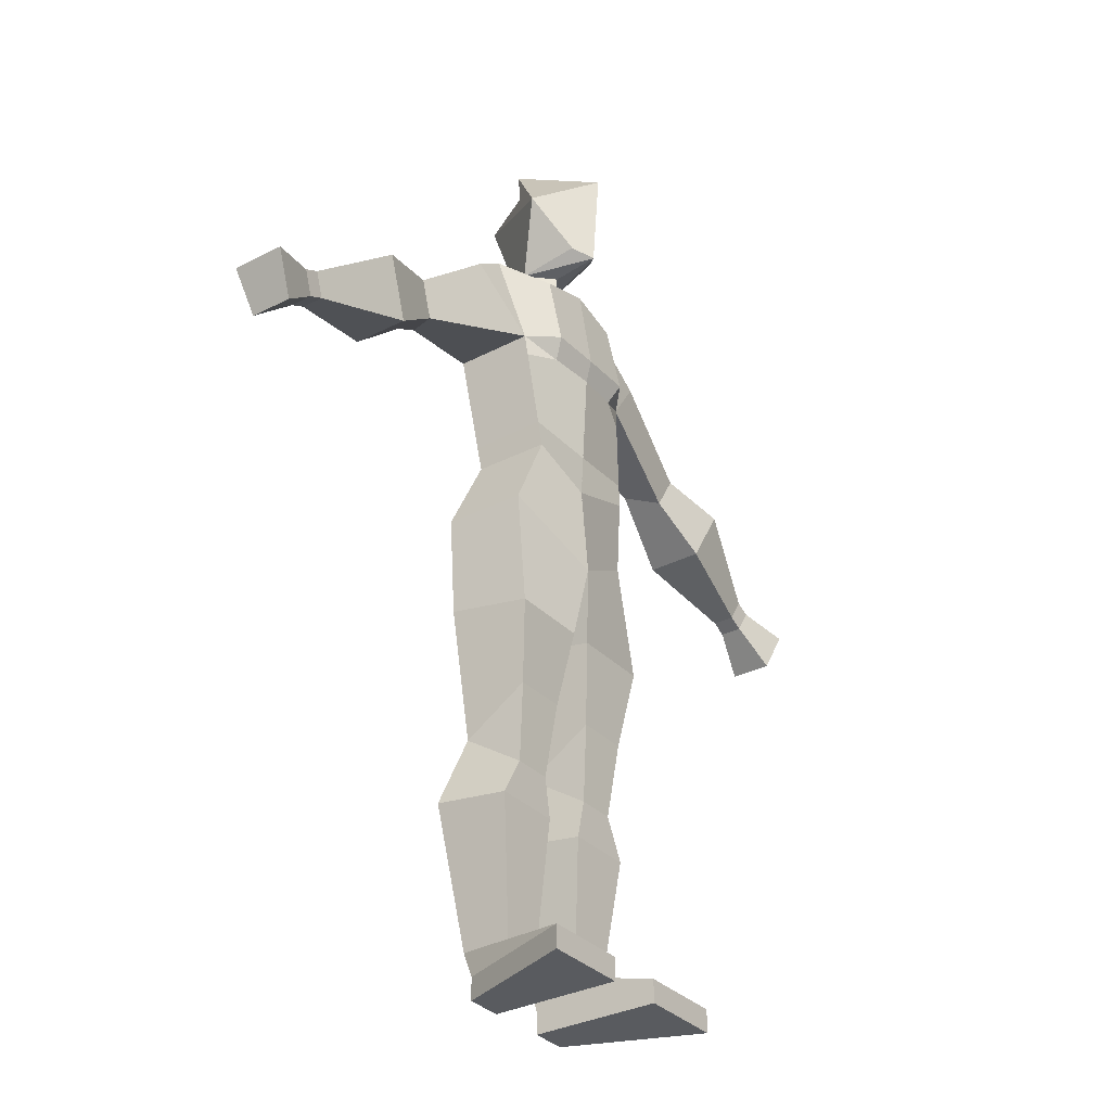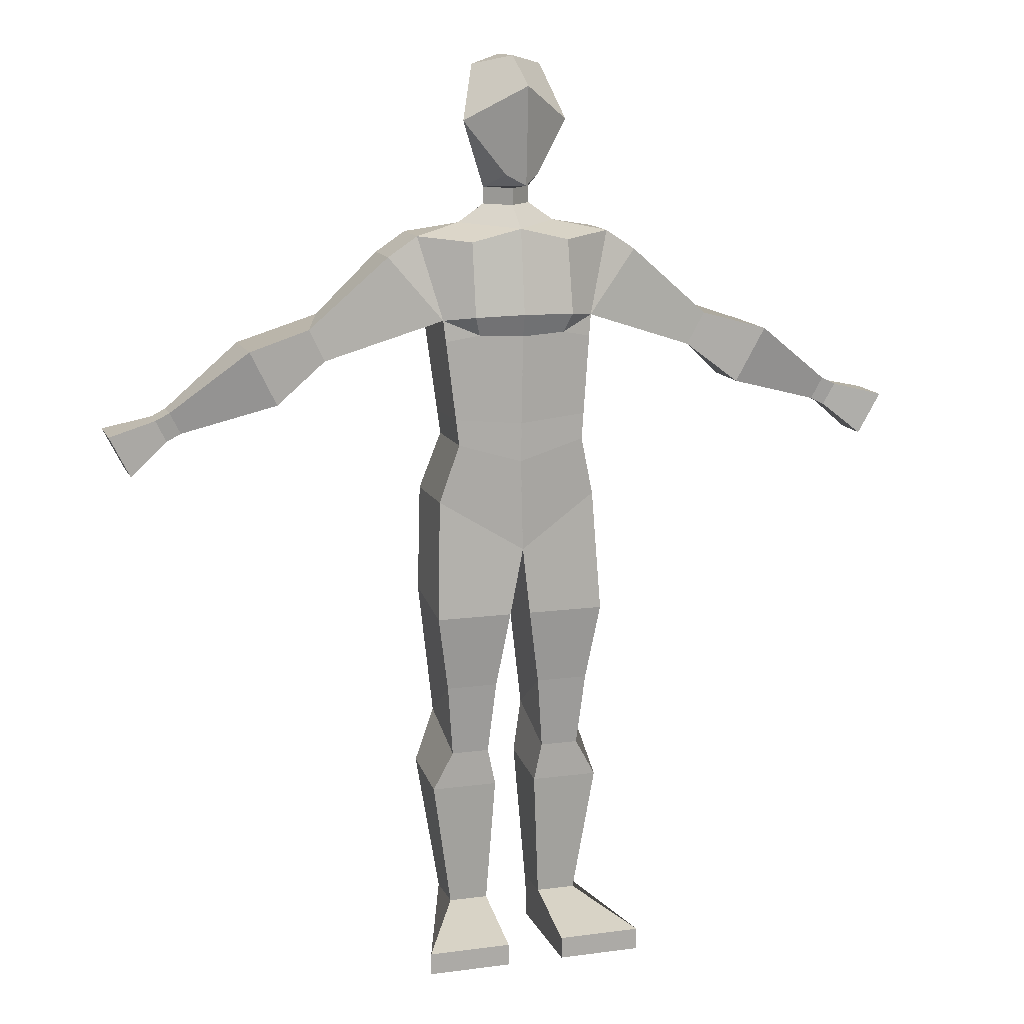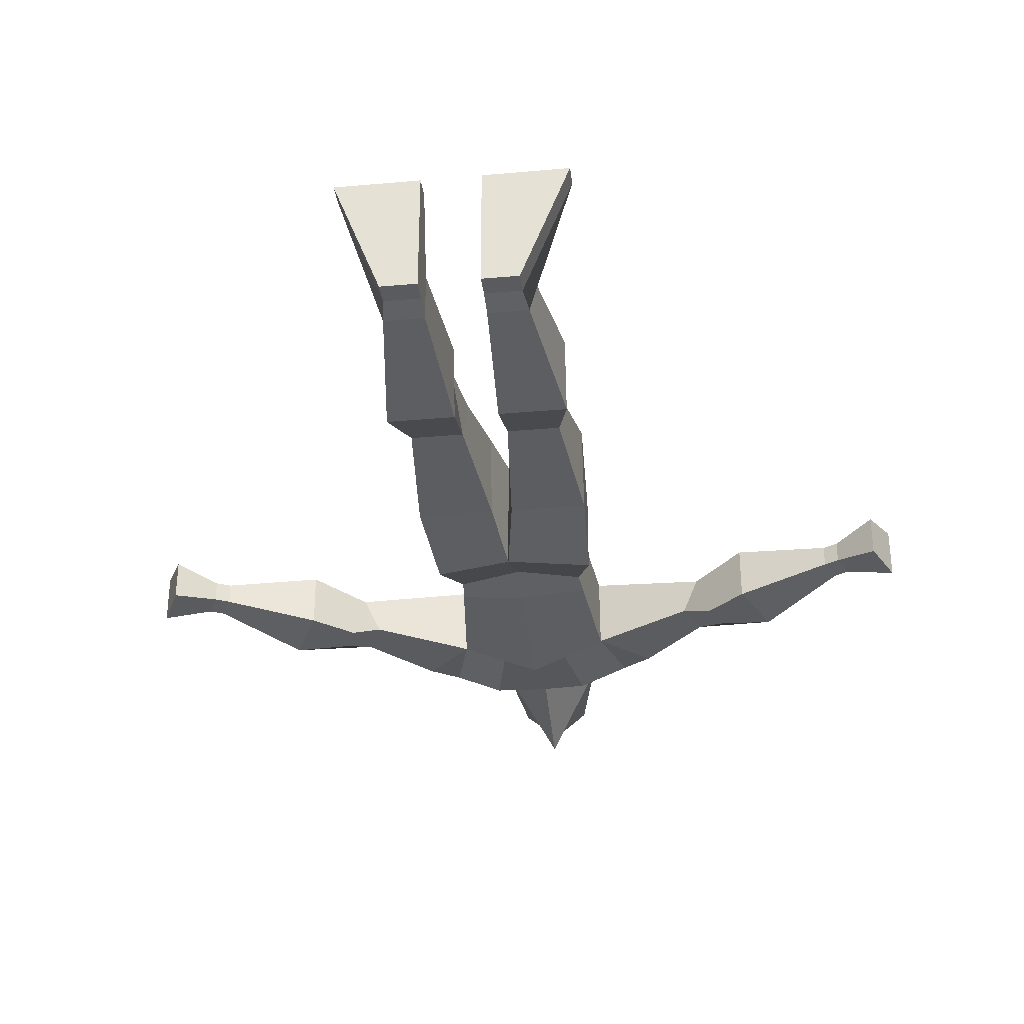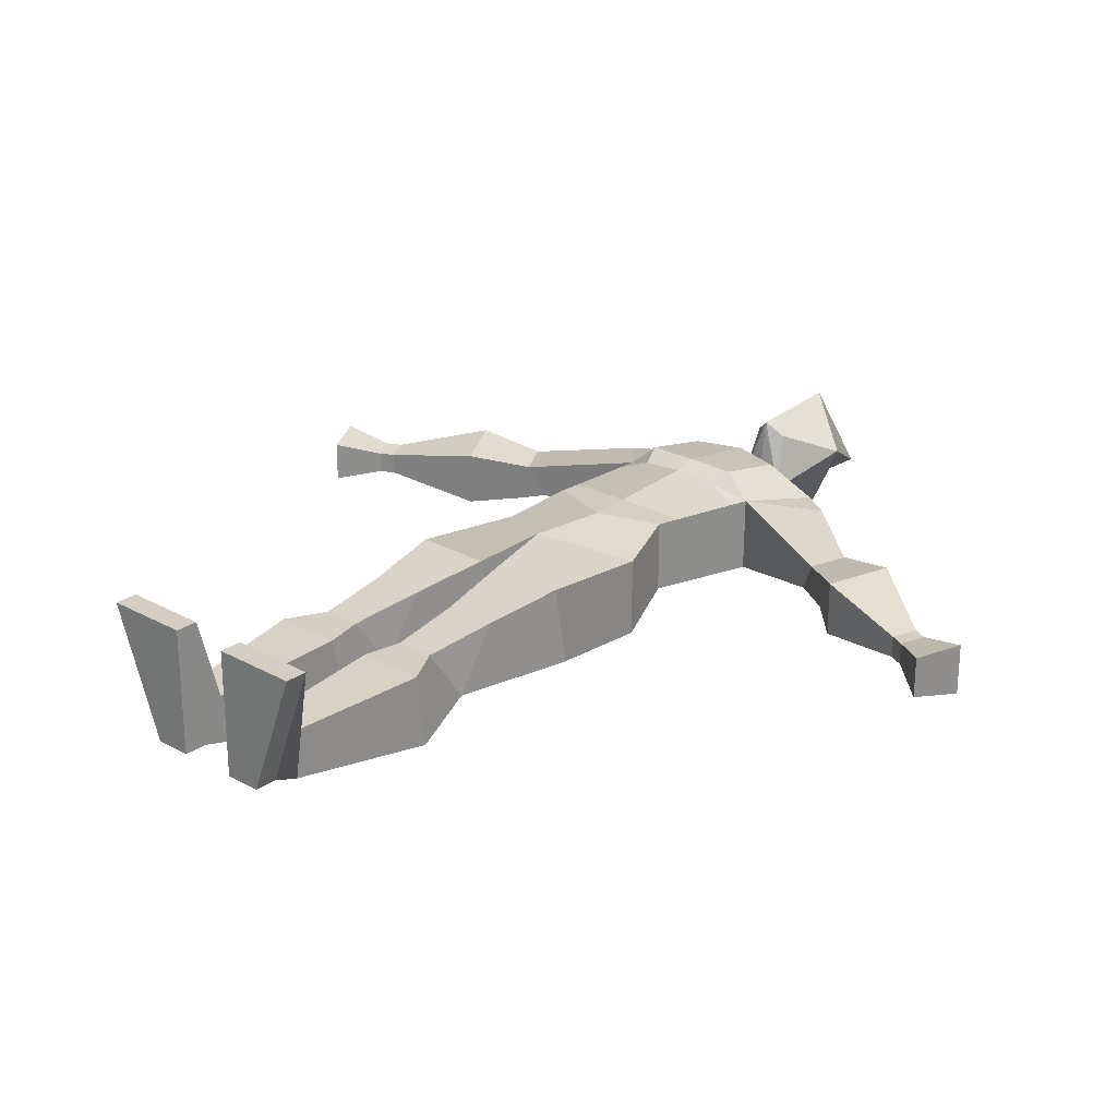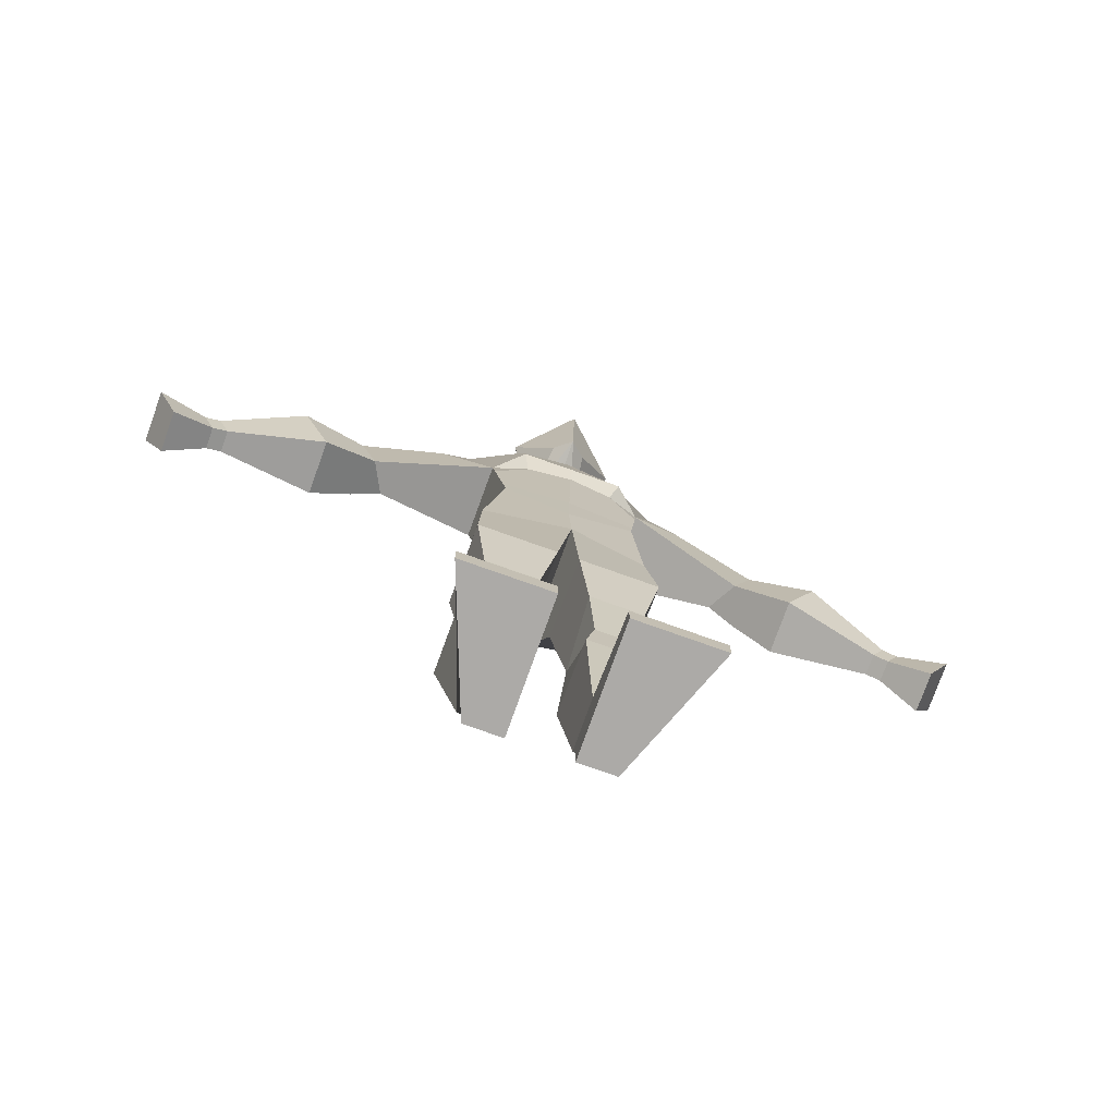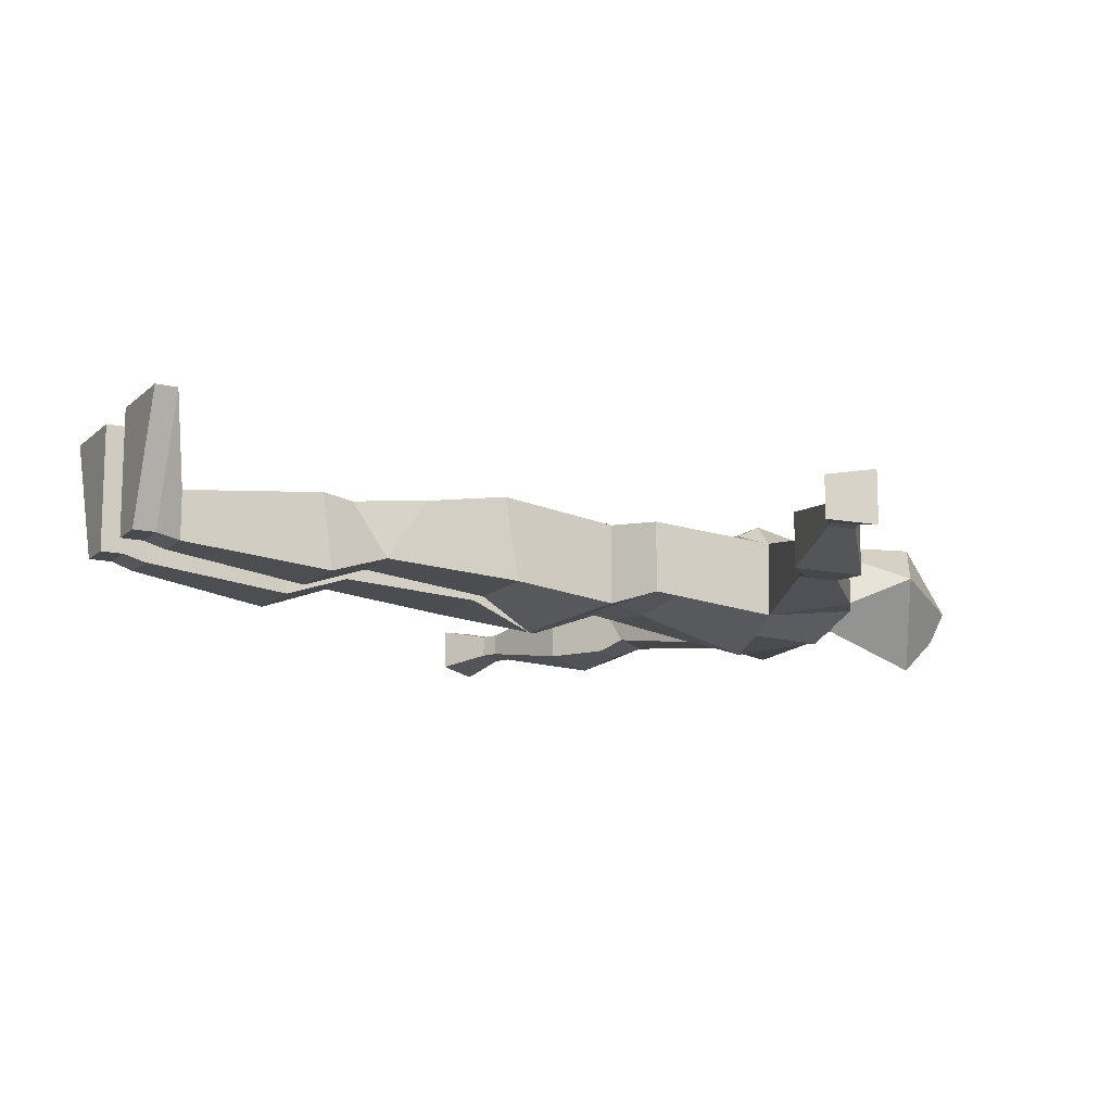
<metadata>
{"format":"obj","ext":"obj","renderer":"f3d","projection":"perspective","resolution":1024,"background":"white","views":[{"elev":-32.3,"azim":-54.3,"up":"+Y"},{"elev":13.0,"azim":-17.2,"up":"+Y"},{"elev":-32.2,"azim":7.1,"up":"+Z"},{"elev":24.9,"azim":42.0,"up":"+Z"},{"elev":-76.1,"azim":-19.6,"up":"+Y"},{"elev":-13.5,"azim":62.1,"up":"+Z"}]}
</metadata>
<code>
o Cube
v 0.65 3.7 -0.126
v 0.41 2.447 -0.2053
v 0.65 3.7 0.126
v 0.41 2.447 0.1907
v 0.149 1.089 0.1619
v 0.1142 1.257 -0.1037
v 0.0525 1.918 -0.1547
v 0.0525 1.846 0.2548
v 0.5 3.8 -0.126
v 0.5 3.8 0.126
v 0.4375 1.846 0.2548
v 0.4375 1.918 -0.1547
v 0 3.437 -0.3
v 0 3.3 0.3
v 0 3.835 0.2632
v 0 3.868 -0.2018
v 0 2.2 0.3
v 0 2.2 -0.3
v 0.341 1.089 0.1619
v 0.3758 1.257 -0.1037
v 0.146 0.2473 0.1115
v 0.146 0.2473 -0.1261
v 0.344 0.2473 0.1115
v 0.344 0.2473 -0.1261
v 0.1459 0.1373 0.5216
v 0.1459 0.1373 -0.09615
v 0.5641 0.1373 0.5216
v 0.3255 0.1373 -0.09615
v 0.1459 0.02727 0.5216
v 0.1459 0.02727 -0.09615
v 0.5641 0.02727 0.5216
v 0.3255 0.02727 -0.09615
v 0.326 2.753 -0.09527
v 0.326 2.753 0.2647
v -0.001 2.653 0.2647
v -0.001 2.653 -0.09527
v 0.39 3.383 0.2077
v 0.393 3.375 -0.168
v 0.9722 3.4 -0.1008
v 1.052 3.35 0.1008
v 0.9696 3.185 0.08064
v 0.8896 3.235 -0.08064
v 1.367 3.263 -0.1708
v 1.367 3.263 0.1708
v 1.227 2.985 0.1367
v 1.227 2.985 -0.1367
v 1.753 2.964 -0.0672
v 1.753 2.964 0.0672
v 1.698 2.854 0.05376
v 1.698 2.854 -0.05376
v 1.825 2.928 -0.0672
v 1.825 2.928 0.0672
v 1.77 2.818 0.05376
v 1.77 2.818 -0.05376
v 2.064 2.869 -0.1277
v 2.064 2.869 0.1277
v 1.96 2.661 0.1021
v 1.96 2.661 -0.1021
v 0.25 3.75 -0.2562
v 0.25 3.775 0.2544
v 0.25 3.85 -2.6e-05
v 0 3.94 0.12
v 0 3.94 -0.12
v 0.12 3.941 -1.5e-05
v 0 4.025 0.12
v 0 4.025 -0.12
v 0.1195 4.025 -1.5e-05
v 0 4.055 0.3492
v 0 4.51 -0.2886
v 0.2659 4.367 0.1545
v 0 4.68 0.12
v 0 4.68 -0.12
v 0.1772 4.636 -1.5e-05
v 0 4.542 0.3832
v 0.08153 4.105 0.2742
v 0.1083 0.9463 -0.2107
v 0.1083 0.8987 0.1578
v 0.4443 0.9463 -0.2107
v 0.4443 0.8987 0.1578
v 1.032 3.183 -0.1218
v 1.095 3.309 -0.1372
v 0.3758 1.458 0.202
v 0.1142 1.458 0.202
v 0 3.412 0.3276
v 0.2537 3.407 0.3276
v 0.2206 3.311 0.2762
v 0.1766 3.43 -0.2311
v 0.3389 2.873 -0.1093
v -0.000739 2.858 -0.1486
v 0.3391 2.882 0.253
v -0.000693 2.852 0.2755
v 0.3791 3.275 0.2175
v -0.65 3.7 -0.126
v -0.41 2.447 -0.2053
v -0.65 3.7 0.126
v -0.41 2.447 0.1907
v -0.149 1.089 0.1619
v -0.1142 1.257 -0.1037
v -0.0525 1.918 -0.1547
v -0.0525 1.846 0.2548
v -0.5 3.8 -0.126
v -0.5 3.8 0.126
v -0.4375 1.846 0.2548
v -0.4375 1.918 -0.1547
v -0.341 1.089 0.1619
v -0.3758 1.257 -0.1037
v -0.146 0.2473 0.1115
v -0.146 0.2473 -0.1261
v -0.344 0.2473 0.1115
v -0.344 0.2473 -0.1261
v -0.1459 0.1373 0.5216
v -0.1459 0.1373 -0.09615
v -0.5641 0.1373 0.5216
v -0.3255 0.1373 -0.09615
v -0.1459 0.02727 0.5216
v -0.1459 0.02727 -0.09615
v -0.5641 0.02727 0.5216
v -0.3255 0.02727 -0.09615
v -0.326 2.753 -0.09527
v -0.326 2.753 0.2647
v 0.001 2.653 0.2647
v 0.001 2.653 -0.09527
v -0.39 3.383 0.2077
v -0.393 3.375 -0.168
v -0.9722 3.4 -0.1008
v -1.052 3.35 0.1008
v -0.9696 3.185 0.08064
v -0.8896 3.235 -0.08064
v -1.367 3.263 -0.1708
v -1.367 3.263 0.1708
v -1.227 2.985 0.1367
v -1.227 2.985 -0.1367
v -1.753 2.964 -0.0672
v -1.753 2.964 0.0672
v -1.698 2.854 0.05376
v -1.698 2.854 -0.05376
v -1.825 2.928 -0.0672
v -1.825 2.928 0.0672
v -1.77 2.818 0.05376
v -1.77 2.818 -0.05376
v -2.064 2.869 -0.1277
v -2.064 2.869 0.1277
v -1.96 2.661 0.1021
v -1.96 2.661 -0.1021
v -0.25 3.75 -0.2562
v -0.25 3.775 0.2544
v -0.25 3.85 -2.6e-05
v -0.12 3.941 -1.5e-05
v -0.1195 4.025 -1.5e-05
v -0.2659 4.367 0.1545
v -0.1772 4.636 -1.5e-05
v -0.08153 4.105 0.2742
v -0.1083 0.9463 -0.2107
v -0.1083 0.8987 0.1578
v -0.4443 0.9463 -0.2107
v -0.4443 0.8987 0.1578
v -1.032 3.183 -0.1218
v -1.095 3.309 -0.1372
v -0.3758 1.458 0.202
v -0.1142 1.458 0.202
v -0.2537 3.407 0.3276
v -0.2206 3.311 0.2762
v -0.1766 3.43 -0.2311
v -0.3389 2.873 -0.1093
v 0.000739 2.858 -0.1486
v -0.3391 2.882 0.253
v 0.000693 2.852 0.2755
v -0.3791 3.275 0.2175
f 34 90 91 35
f 8 7 6 83
f 12 11 82 20
f 33 88 90 34
f 7 12 20 6
f 9 59 61
f 77 76 22 21
f 4 17 8 11
f 3 1 9 10
f 22 24 28 26
f 18 2 12 7
f 36 89 88 33
f 17 18 7 8
f 2 4 11 12
f 11 8 83 82
f 60 15 84 85
f 76 78 24 22
f 78 79 23 24
f 79 77 21 23
f 25 26 30 29
f 23 21 25 27
f 21 22 26 25
f 24 23 27 28
f 29 30 32 31
f 28 27 31 32
f 26 28 32 30
f 27 25 29 31
f 18 36 33 2
f 2 33 34 4
f 4 34 35 17
f 41 42 80 46 45
f 38 1 39 42
f 37 38 42 41
f 3 37 41 40
f 1 3 40 39
f 44 45 49 48
f 40 41 45 44
f 42 39 81 80
f 39 40 44 43 81
f 50 47 51 54
f 46 43 47 50
f 43 44 48 47
f 45 46 50 49
f 51 52 56 55
f 47 48 52 51
f 49 50 54 53
f 48 49 53 52
f 57 58 55 56
f 53 54 58 57
f 52 53 57 56
f 54 51 55 58
f 64 63 66 67
f 61 16 63 64
f 16 61 59
f 15 61 64 62
f 16 15 62 63
f 67 66 69 70
f 62 64 67 65
f 63 62 65 66
f 70 69 72 73
f 65 67 68
f 66 65 68 69
f 71 73 72
f 68 75 70 74
f 69 68 74 71 72
f 74 70 73 71
f 68 67 75
f 75 67 70
f 19 5 77 79
f 20 19 79 78
f 6 20 78 76
f 5 6 76 77
f 80 81 43 46
f 20 82 19
f 83 6 5
f 82 83 5 19
f 10 9 61
f 87 13 16 59
f 10 37 3
f 60 85 37 10
f 15 60 10 61
f 86 85 84 14
f 85 86 37
f 1 38 9
f 87 59 9 38
f 88 89 13 87 38
f 90 88 38 37 92
f 91 90 92 86 14
f 86 92 37
f 120 121 167 166
f 100 160 98 99
f 104 106 159 103
f 119 120 166 164
f 99 98 106 104
f 101 147 145
f 154 107 108 153
f 96 103 100 17
f 95 102 101 93
f 108 112 114 110
f 18 99 104 94
f 122 119 164 165
f 17 100 99 18
f 94 104 103 96
f 103 159 160 100
f 146 161 84 15
f 153 108 110 155
f 155 110 109 156
f 156 109 107 154
f 111 115 116 112
f 109 113 111 107
f 107 111 112 108
f 110 114 113 109
f 115 117 118 116
f 114 118 117 113
f 112 116 118 114
f 113 117 115 111
f 18 94 119 122
f 94 96 120 119
f 96 17 121 120
f 127 131 132 157 128
f 124 128 125 93
f 123 127 128 124
f 95 126 127 123
f 93 125 126 95
f 130 134 135 131
f 126 130 131 127
f 128 157 158 125
f 125 158 129 130 126
f 136 140 137 133
f 132 136 133 129
f 129 133 134 130
f 131 135 136 132
f 137 141 142 138
f 133 137 138 134
f 135 139 140 136
f 134 138 139 135
f 143 142 141 144
f 139 143 144 140
f 138 142 143 139
f 140 144 141 137
f 148 149 66 63
f 147 148 63 16
f 16 145 147
f 15 62 148 147
f 149 150 69 66
f 62 65 149 148
f 150 151 72 69
f 65 68 149
f 71 72 151
f 68 74 150 152
f 74 71 151 150
f 68 152 149
f 152 150 149
f 105 156 154 97
f 106 155 156 105
f 98 153 155 106
f 97 154 153 98
f 157 132 129 158
f 106 105 159
f 160 97 98
f 159 105 97 160
f 102 147 101
f 163 145 16 13
f 102 95 123
f 146 102 123 161
f 15 147 102 146
f 162 14 84 161
f 161 123 162
f 93 101 124
f 163 124 101 145
f 164 124 163 13 165
f 166 168 123 124 164
f 167 14 162 168 166
f 162 123 168
l 40 81
l 41 80
l 60 61
l 126 158
l 127 157
l 146 147

</code>
